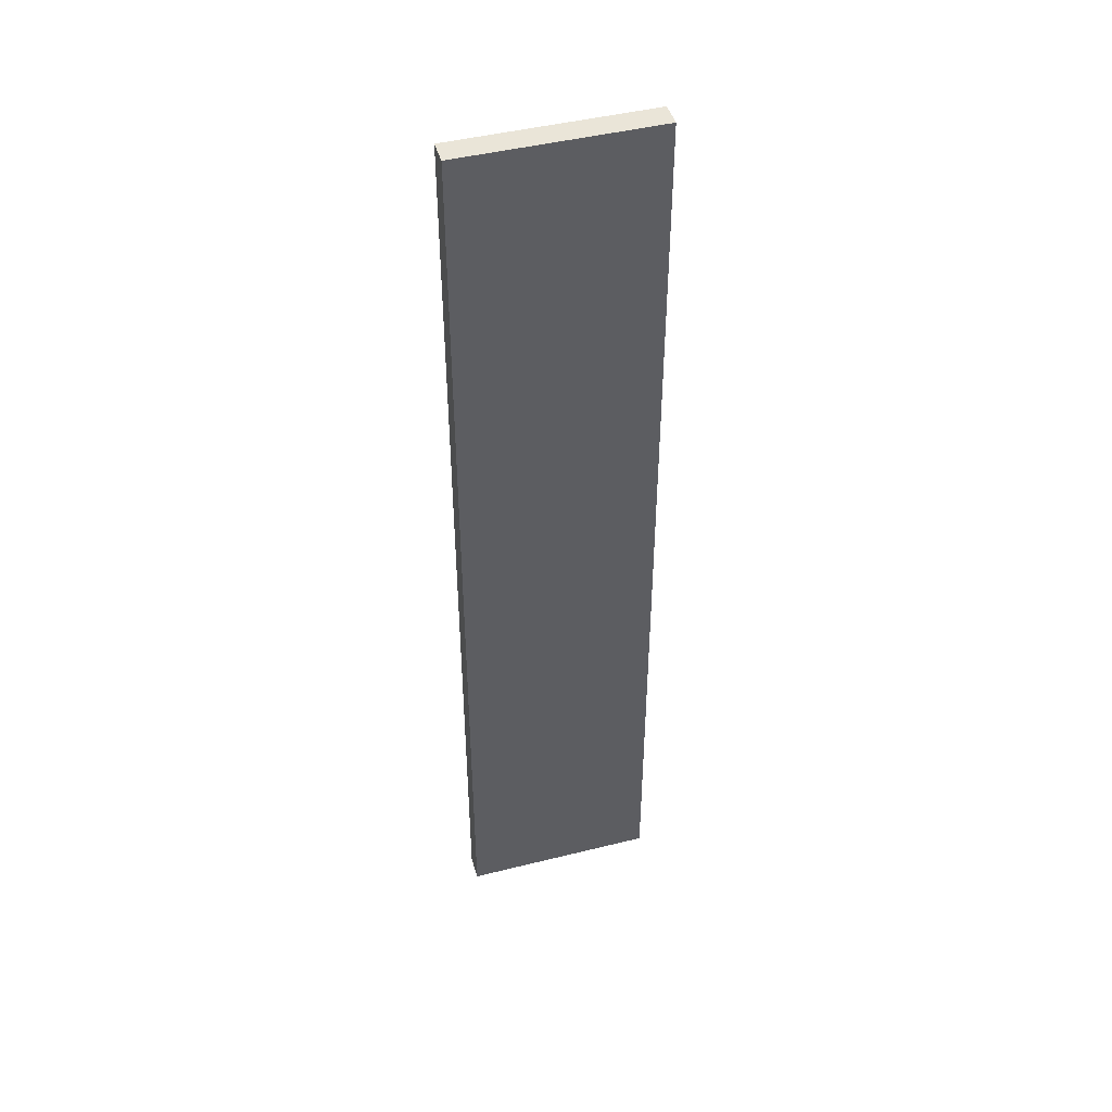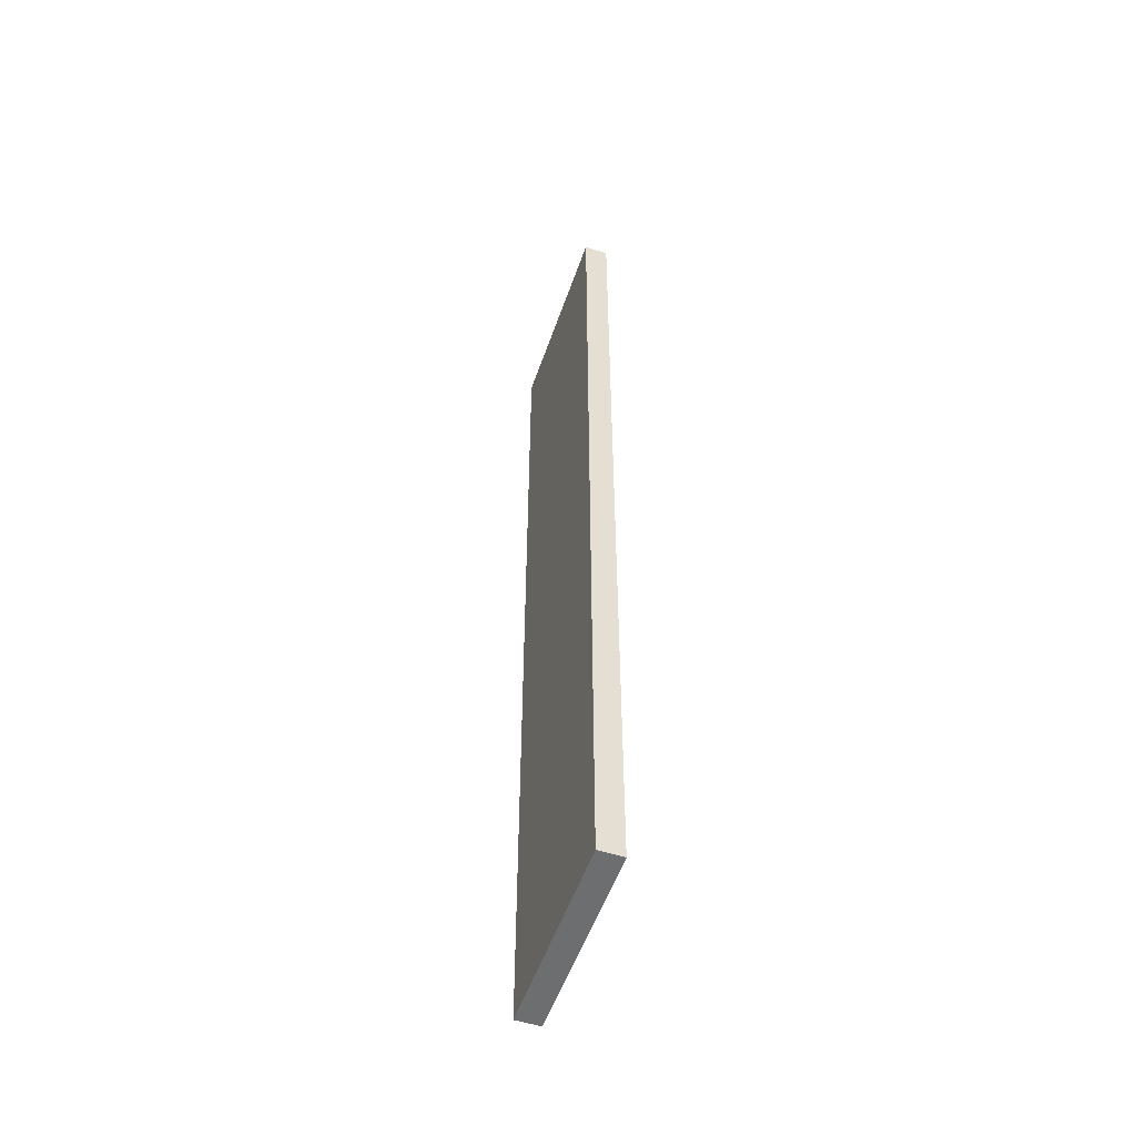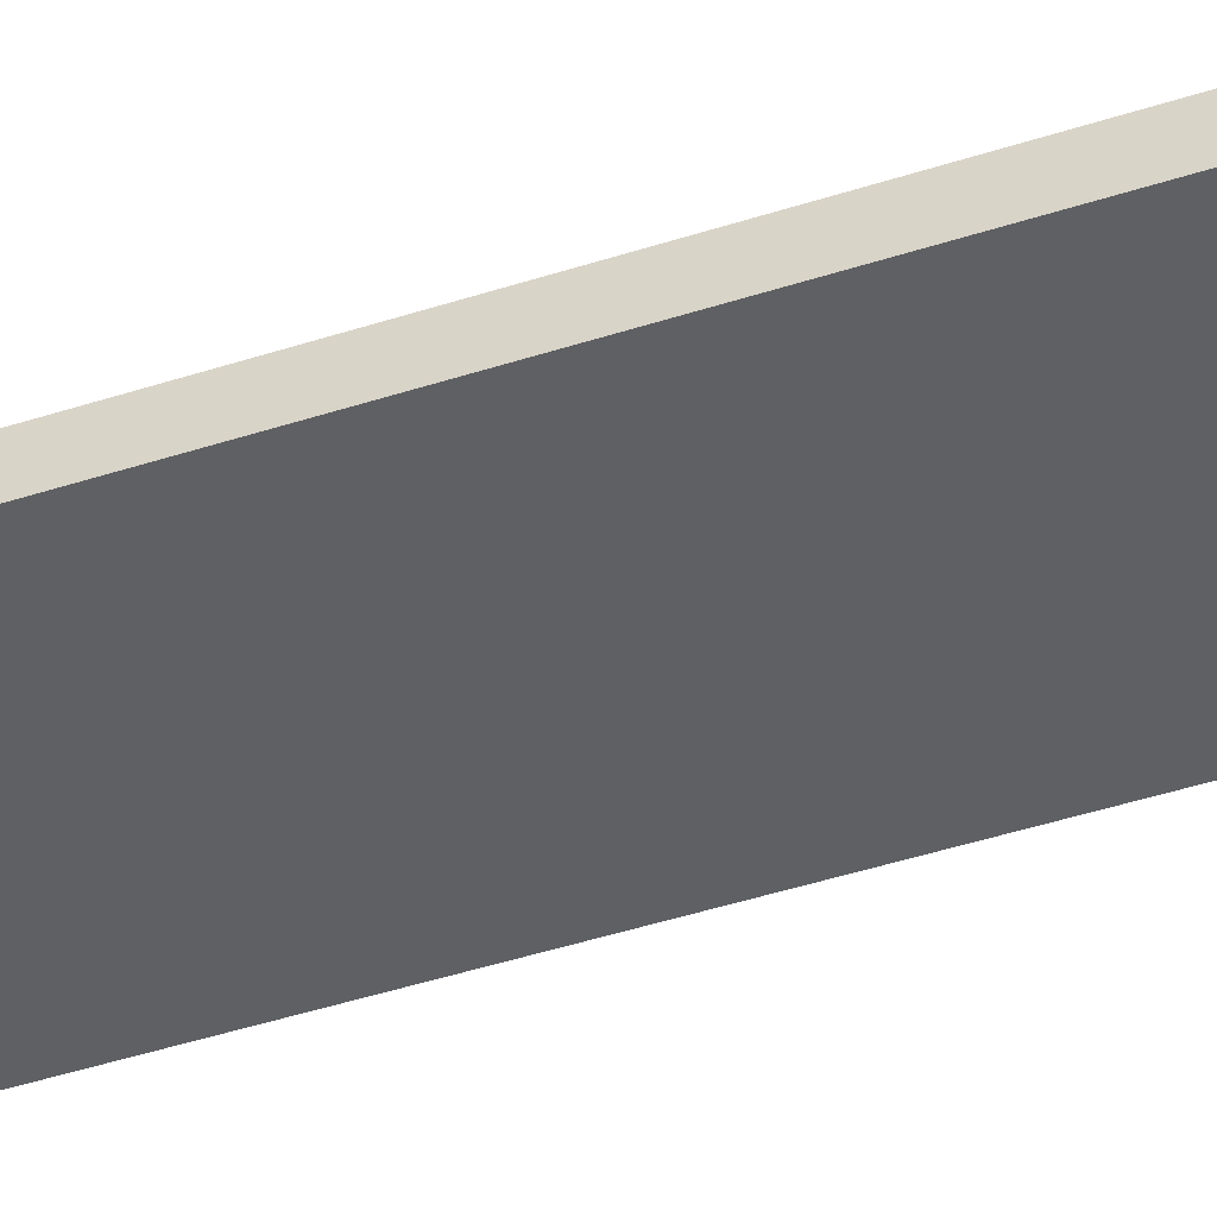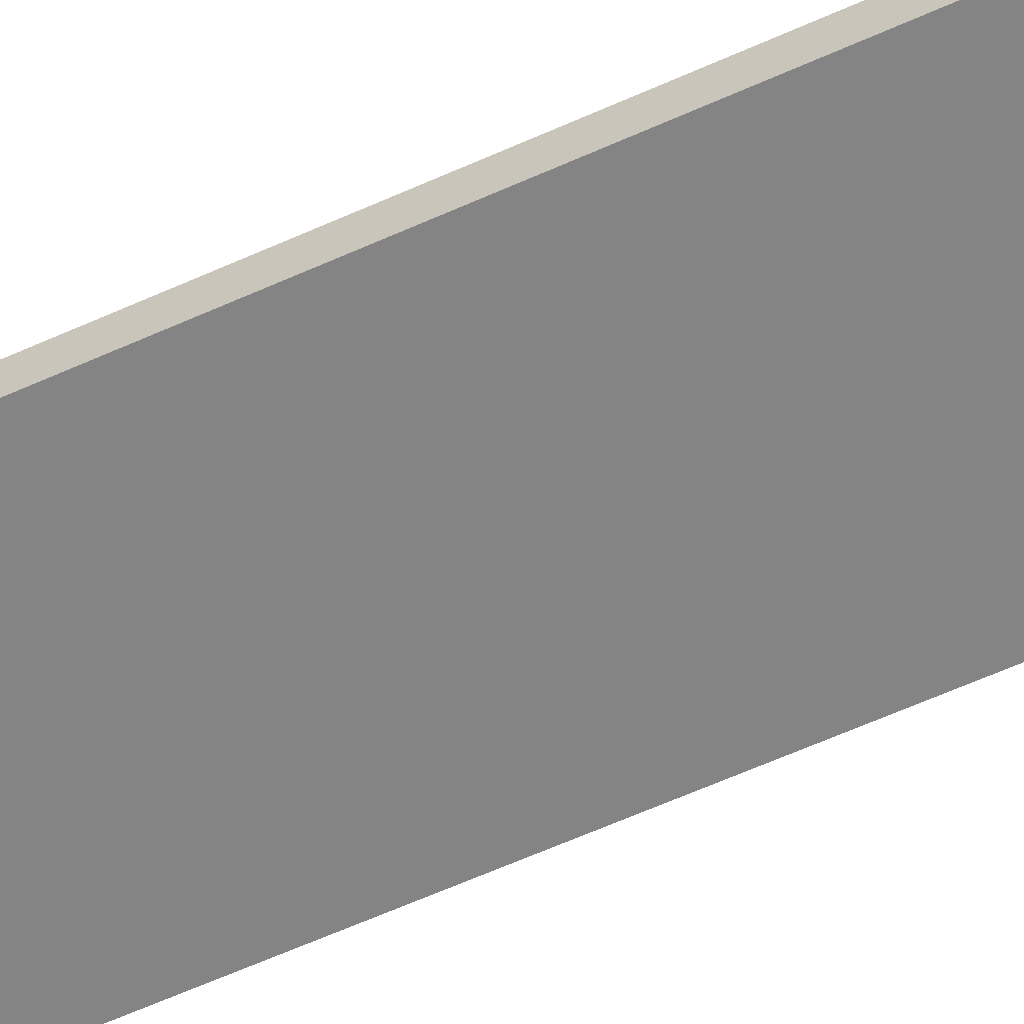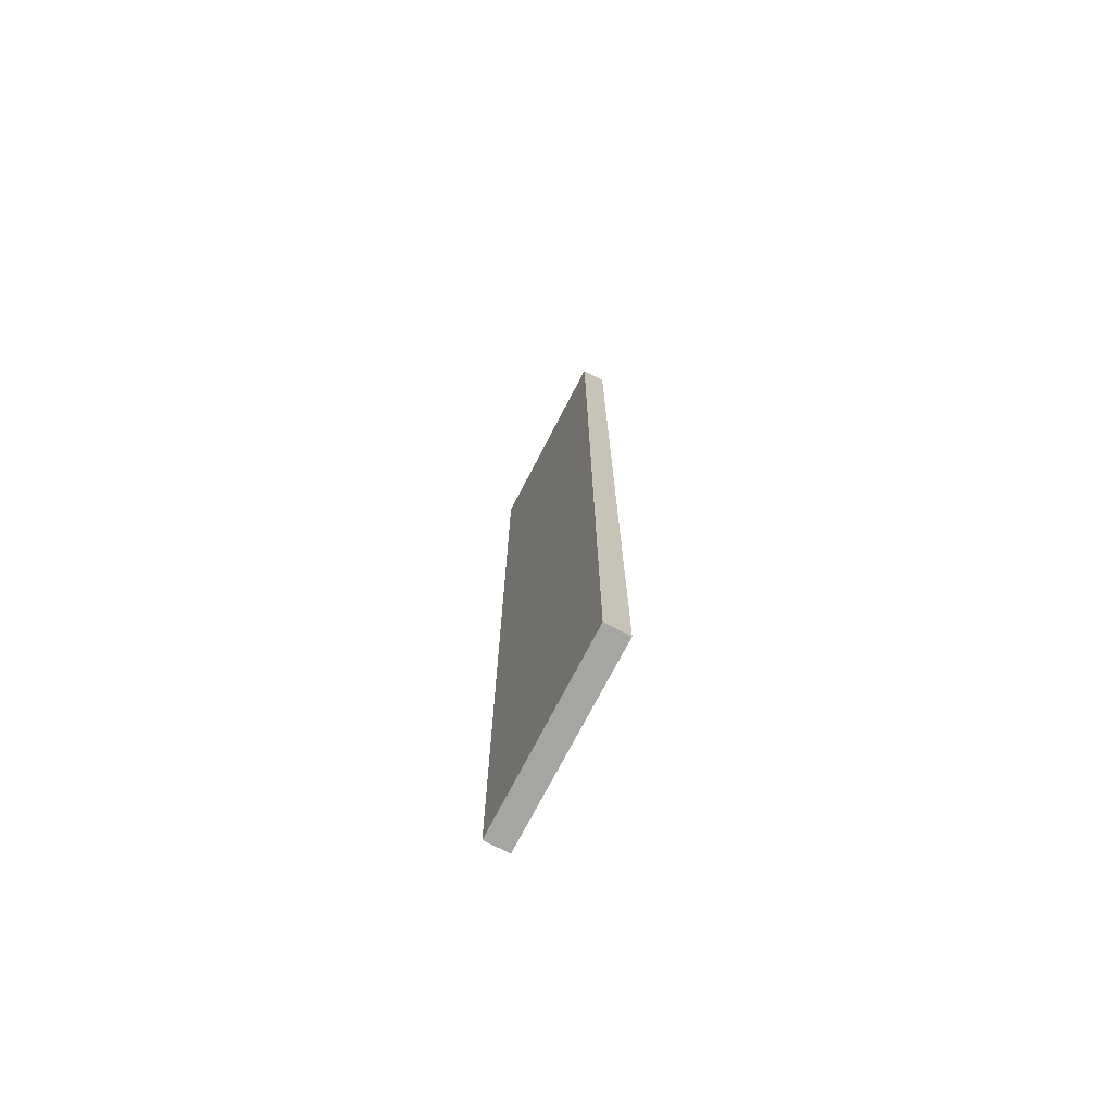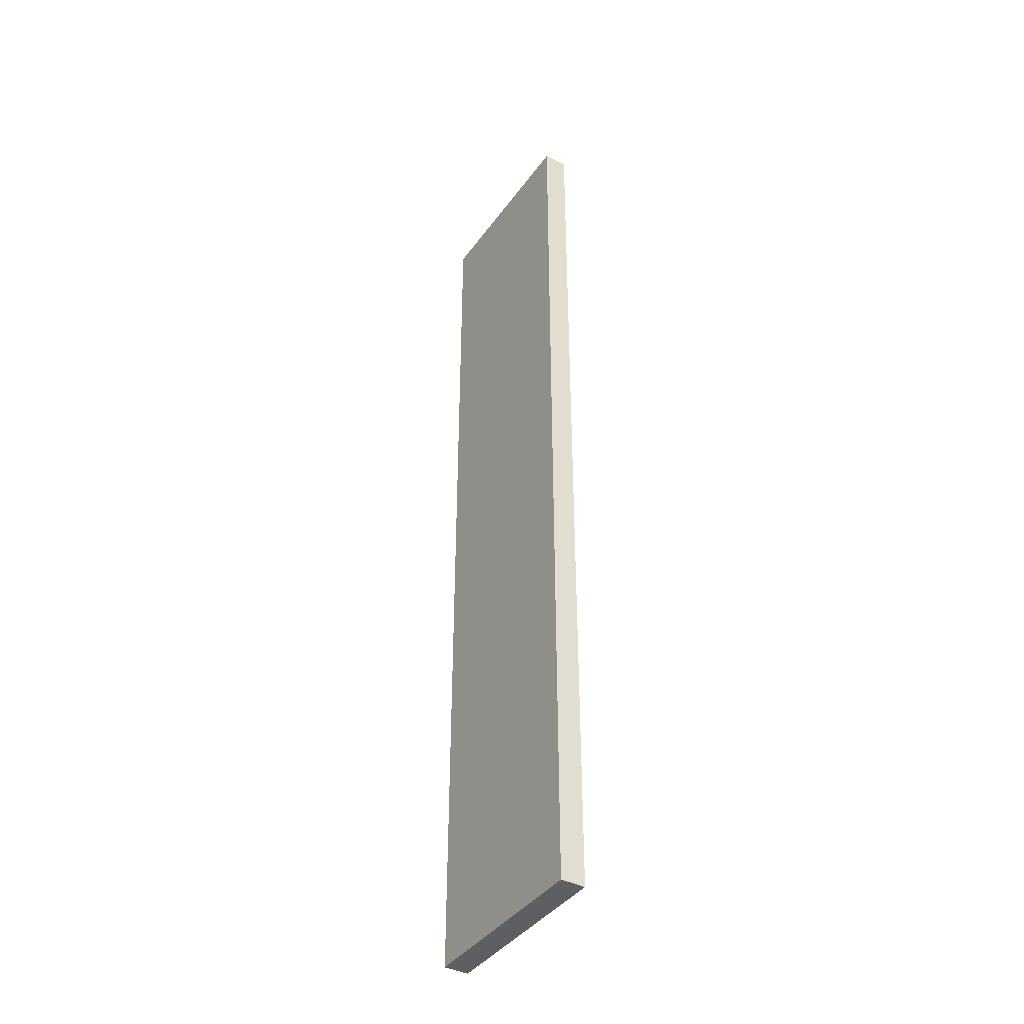
<metadata>
{"format":"obj","ext":"obj","renderer":"f3d","projection":"perspective","resolution":1024,"background":"white","views":[{"elev":45.8,"azim":-16.0,"up":"+Z"},{"elev":-54.2,"azim":71.0,"up":"+Z"},{"elev":-42.1,"azim":-68.3,"up":"+Y"},{"elev":-61.5,"azim":-65.3,"up":"+Y"},{"elev":-73.8,"azim":-117.3,"up":"+Z"},{"elev":-40.4,"azim":57.7,"up":"+Z"}]}
</metadata>
<code>
o 3873
v 2226 1869 13.23
v 2226 1869 13.23
v 2226 1869 13.23
v 2226 1869 13.63
v 2226 1869 13.63
v 2226 1869 13.63
v 2226 1869 13.23
v 2226 1869 13.23
v 2226 1869 13.23
v 2226 1869 13.63
v 2226 1869 13.23
v 2226 1869 13.63
v 2226 1869 13.63
v 2226 1869 13.63
v 2226 1869 13.63
v 2226 1869 13.63
v 2226 1869 13.23
v 2226 1869 13.63
v 2226 1869 13.23
v 2226 1869 13.63
v 2226 1869 13.63
v 2226 1869 13.23
v 2226 1869 13.63
v 2226 1869 13.63
v 2226 1869 13.23
v 2226 1869 13.23
v 2226 1869 13.63
v 2226 1869 13.23
v 2226 1869 13.23
f 1 2 3
f 1 4 5
f 6 2 7
f 8 9 7
f 10 7 11
f 12 13 14
f 14 15 16
f 17 15 18
f 19 20 21
f 22 23 20
f 24 25 26
f 27 28 29

</code>
